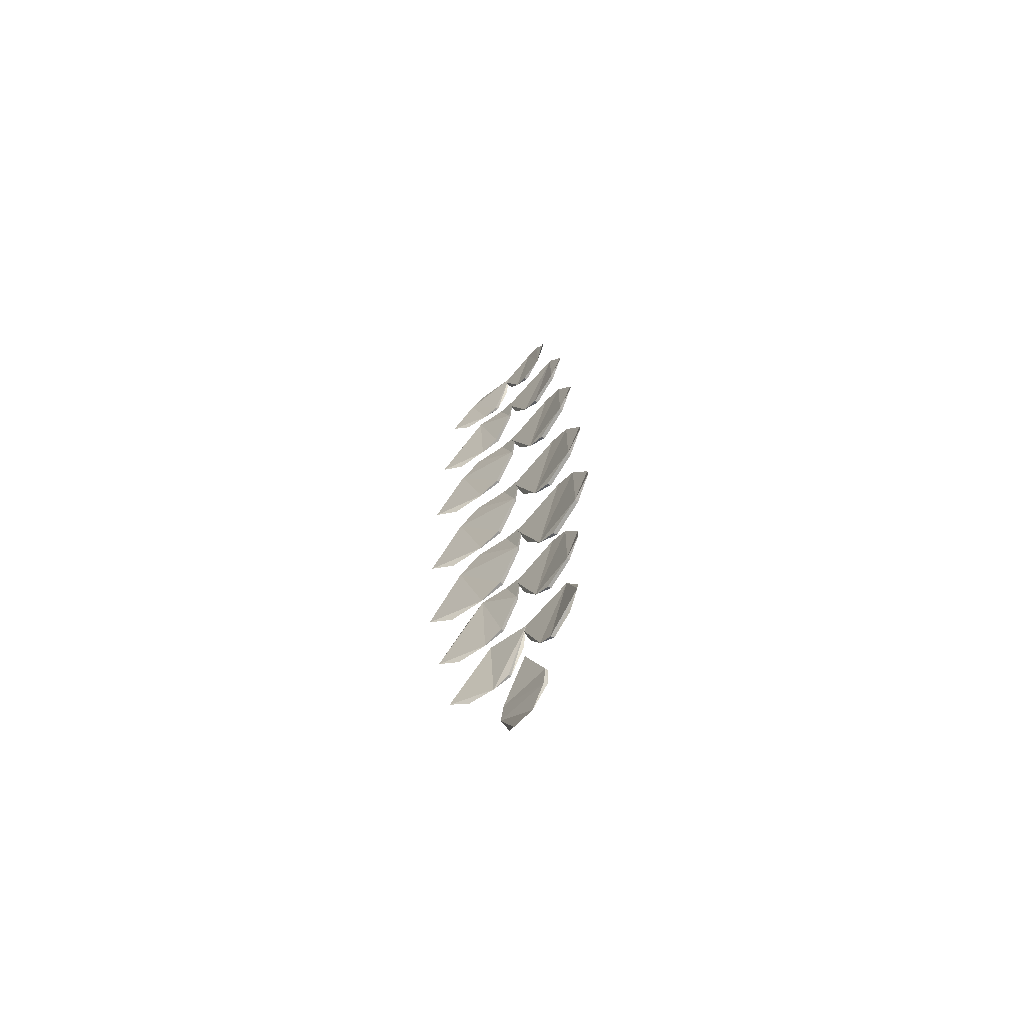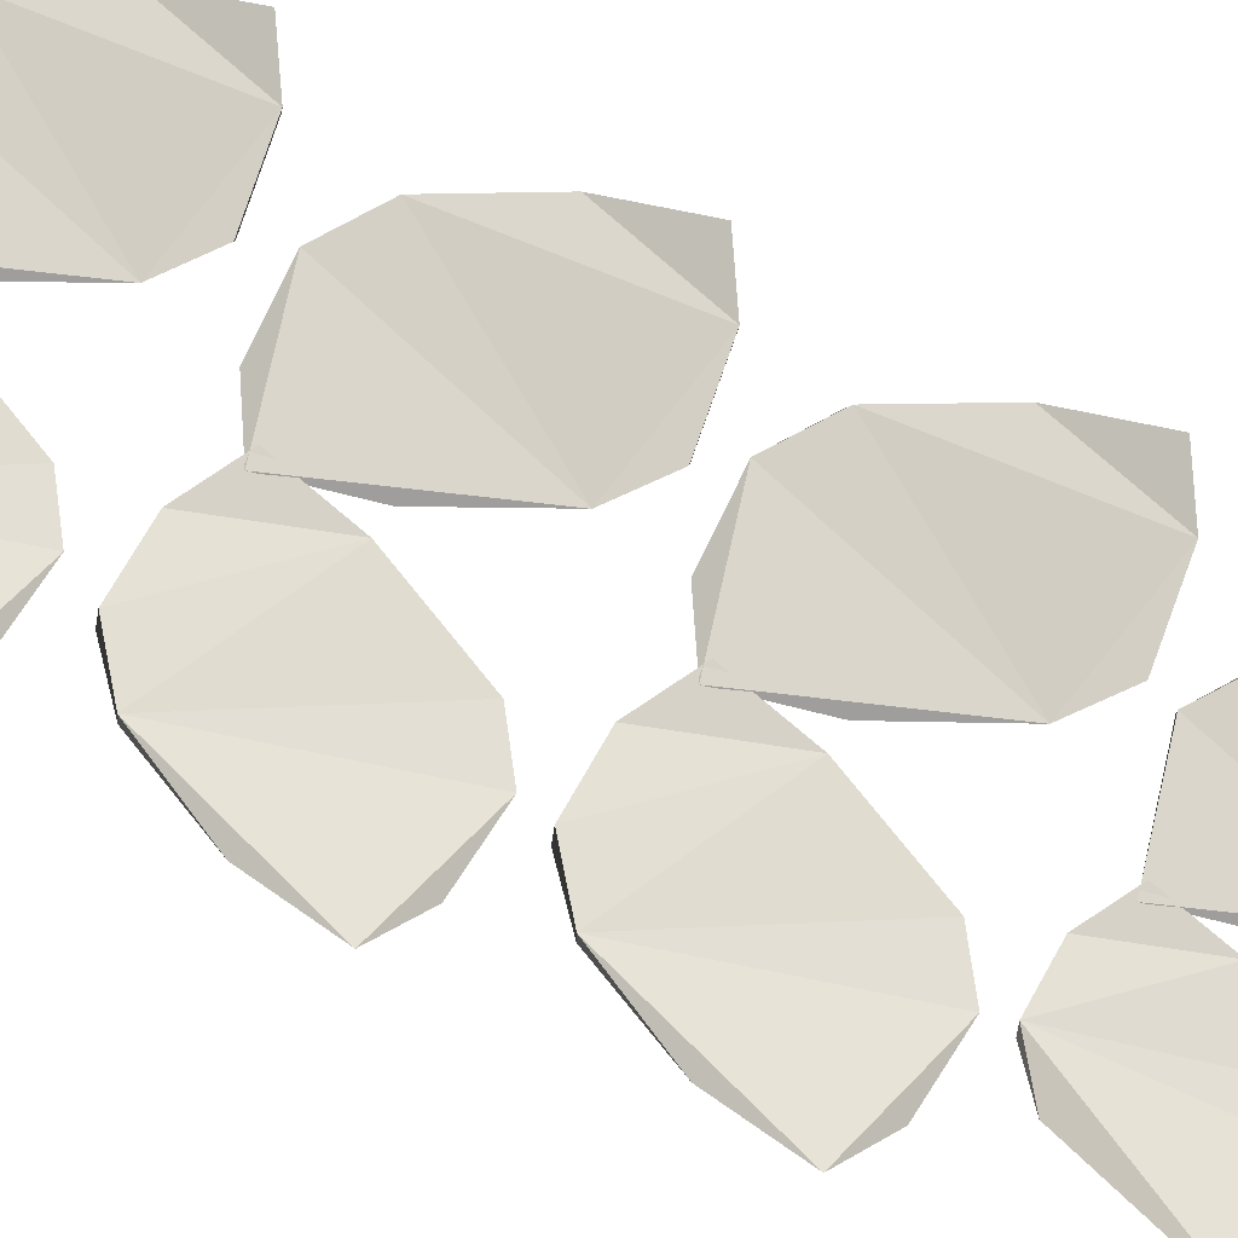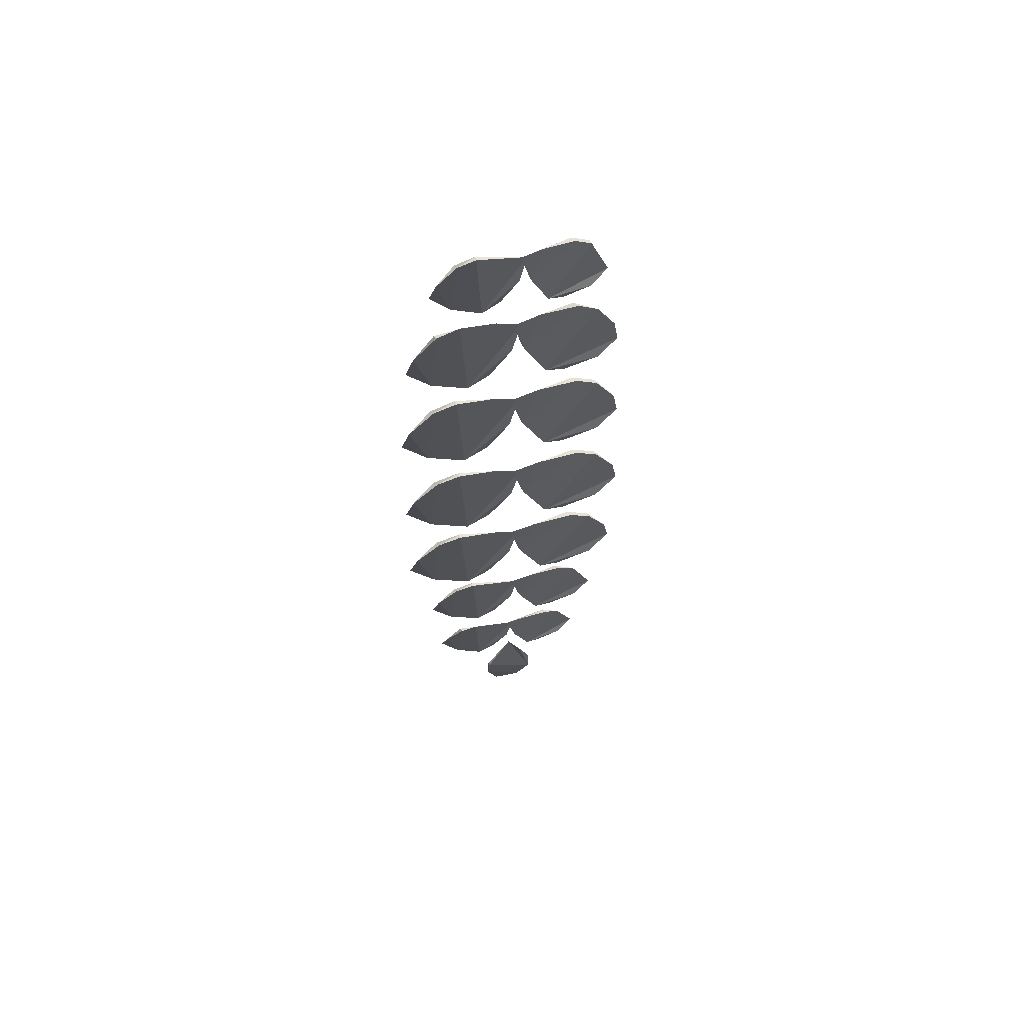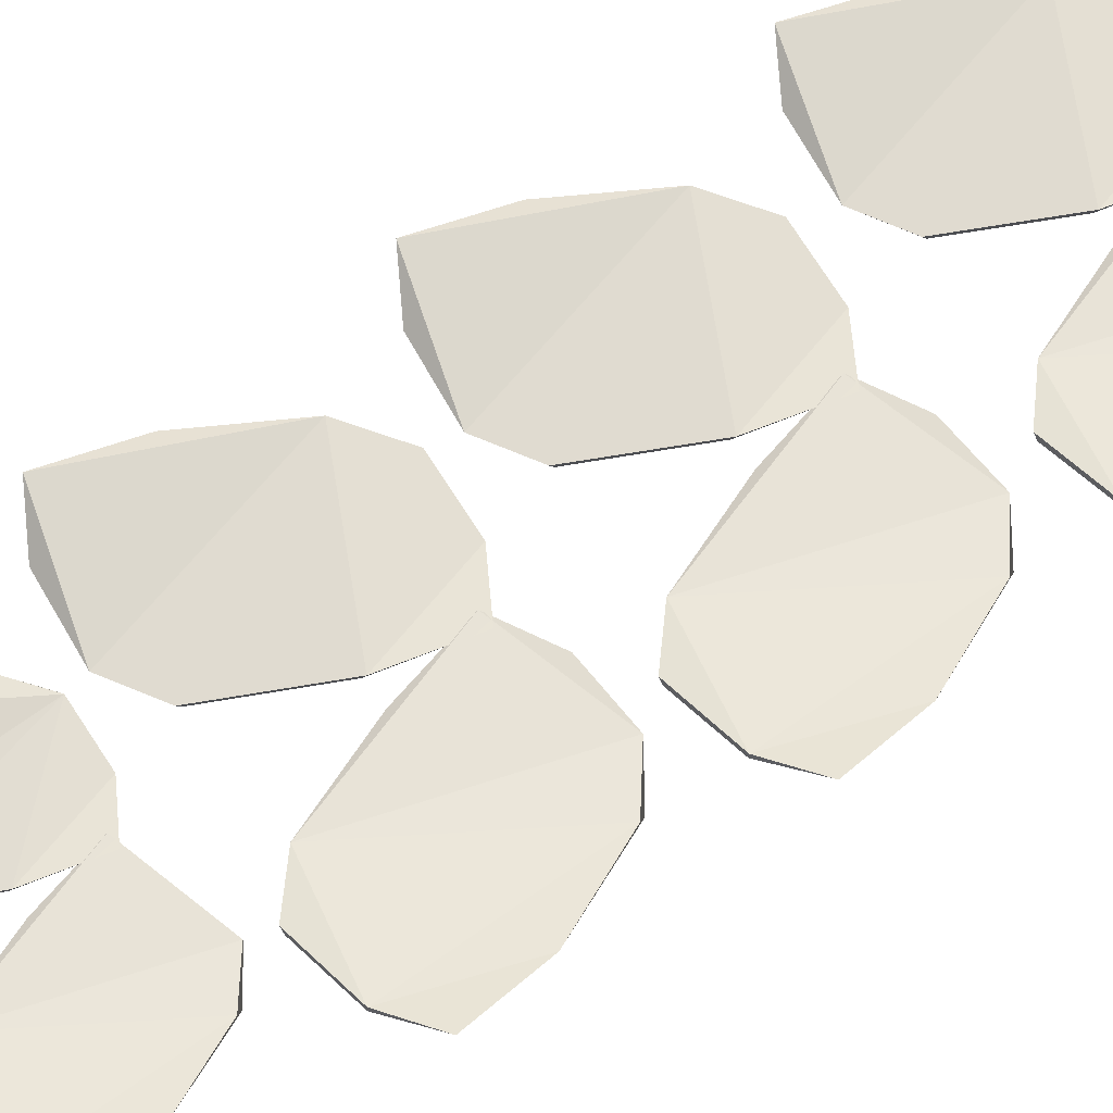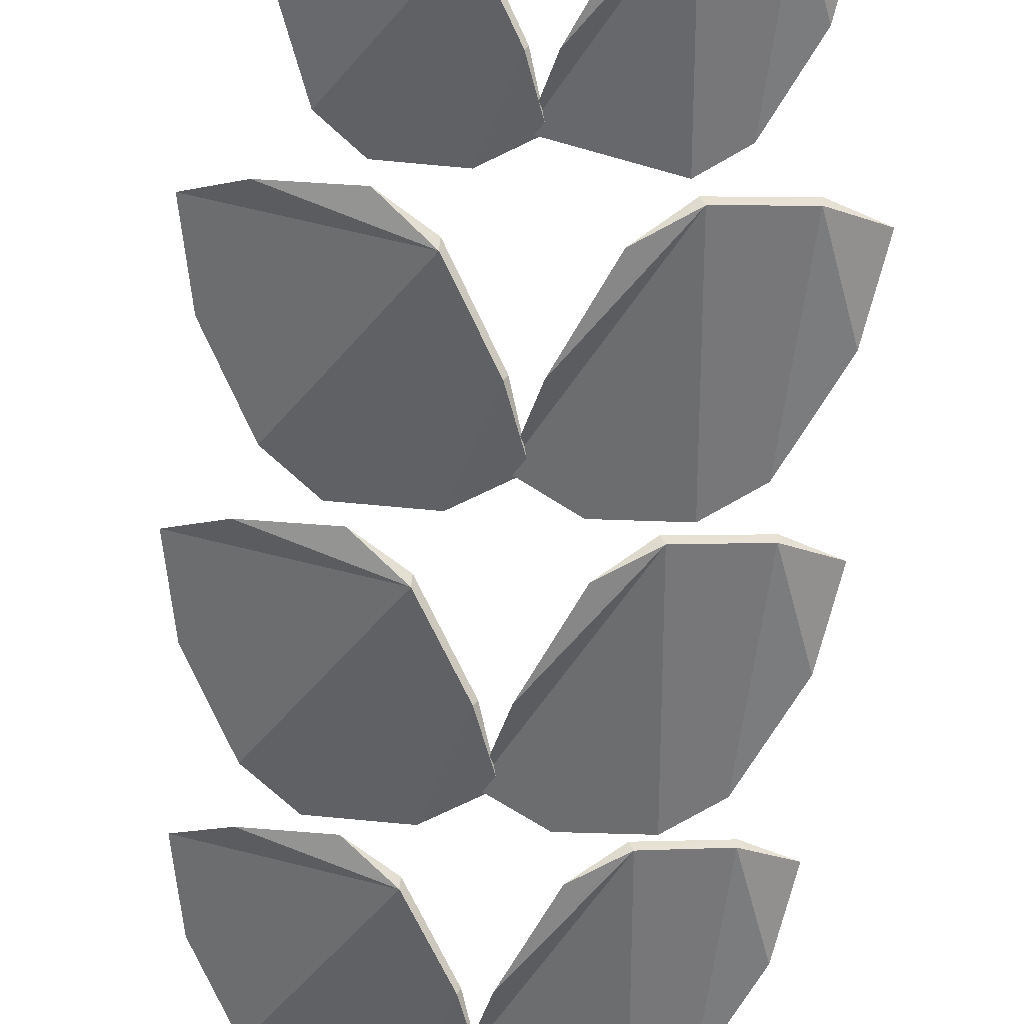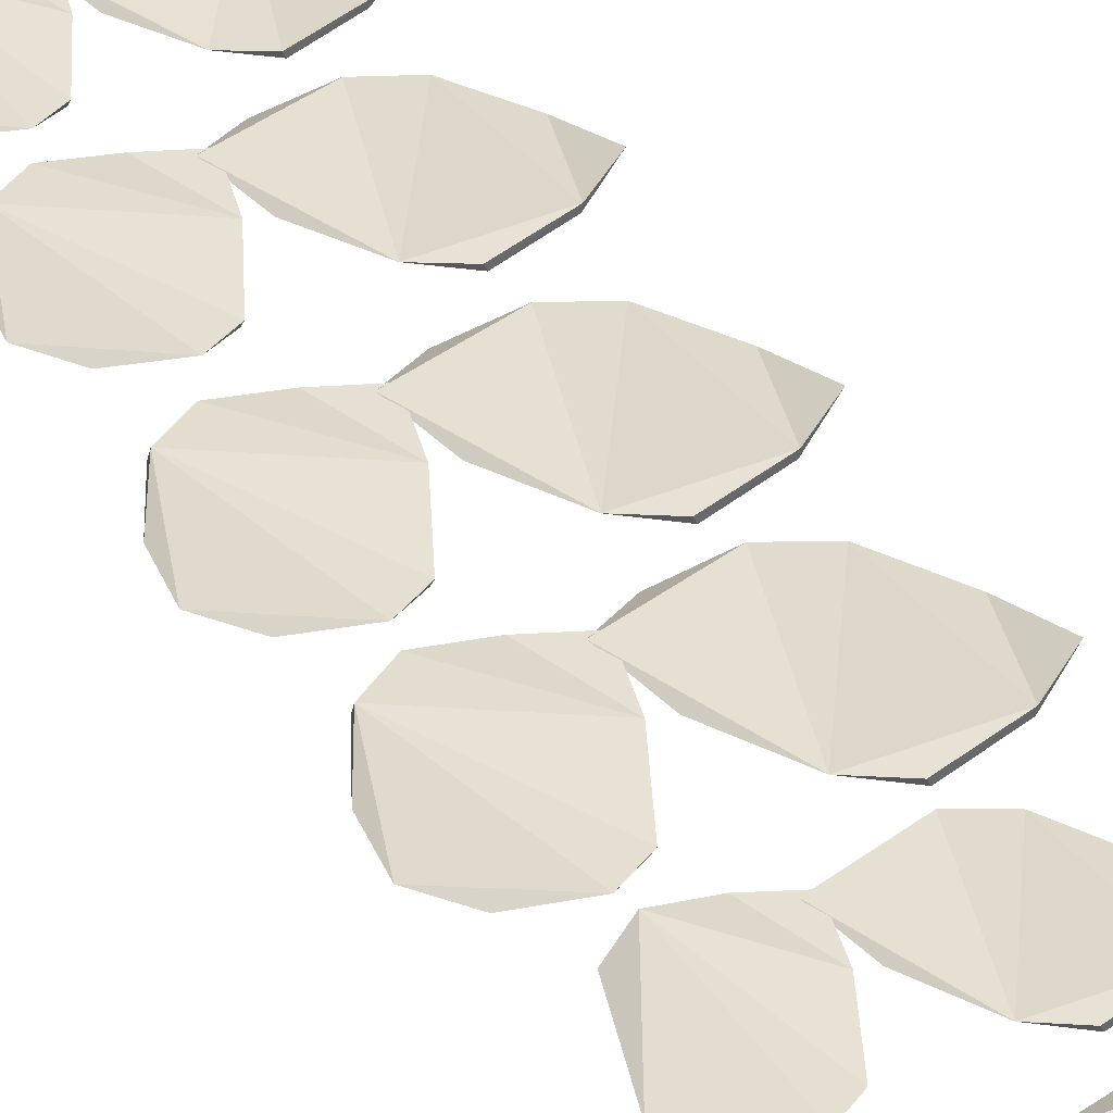
<metadata>
{"format":"obj","ext":"obj","renderer":"f3d","projection":"perspective","resolution":1024,"background":"white","views":[{"elev":-67.8,"azim":44.7,"up":"+Y"},{"elev":74.0,"azim":-62.8,"up":"+Z"},{"elev":63.6,"azim":167.4,"up":"+Y"},{"elev":62.6,"azim":55.4,"up":"+Z"},{"elev":-51.1,"azim":-3.0,"up":"+Z"},{"elev":38.5,"azim":-27.2,"up":"+Z"}]}
</metadata>
<code>
v  -0.0319 -0.5263 0.0059
v  -0.0049 -0.4667 0.0054
v  -0.0917 -0.4254 0.0145
v  -0.0253 -0.4044 0.0035
v  -0.0069 -0.4676 0.0011
v  -0.0695 -0.4052 0.006
v  -0.0285 -0.6815 0.0043
v  -0.0016 -0.6219 0.0038
v  -0.0884 -0.5806 0.013
v  -0.0219 -0.5596 0.002
v  -0.0035 -0.6228 -0.0004
v  -0.0661 -0.5603 0.0044
v  -0.0299 -0.3698 0.0119
v  -0.004 -0.3124 0.0114
v  -0.0875 -0.2726 0.0203
v  -0.0235 -0.2524 0.0097
v  -0.0058 -0.3133 0.0073
v  -0.0661 -0.2532 0.012
v  -0.0243 -0.1098 0.0123
v  -0.008 -0.1658 0.0101
v  -0.0635 -0.1105 0.0144
v  -0.0302 -0.2178 0.0144
v  -0.0063 -0.165 0.0139
v  -0.0587 -0.1092 0.0185
v  0.0497 -0.2332 0.0205
v  0.0892 -0.2284 0.0294
v  0.0827 -0.1276 0.0217
v  0.0802 -0.124 0.0165
v  0.0887 -0.2281 0.0253
v  0.0516 -0.2327 0.0165
v  0.0574 -0.1088 0.0131
v  -0.0243 -0.8127 0.0061
v  -0.0019 -0.7633 0.0057
v  -0.0509 -0.711 0.0099
v  -0.0188 -0.7116 0.0042
v  -0.0035 -0.764 0.0021
v  -0.0554 -0.7123 0.0062
v  0.1205 -0.4744 0.0185
v  0.1023 -0.538 0.0182
v  0.0927 -0.4205 0.0083
v  0.0955 -0.4245 0.0142
v  0.1028 -0.5383 0.0228
v  0.1238 -0.6295 0.017
v  0.1057 -0.6931 0.0167
v  0.0961 -0.5756 0.0068
v  0.0989 -0.5796 0.0127
v  0.1062 -0.6934 0.0213
v  0.102 -0.7696 0.0166
v  0.087 -0.8223 0.0163
v  0.079 -0.7249 0.0081
v  0.0813 -0.7282 0.013
v  0.0874 -0.8226 0.0201
v  0.033 -0.3665 0.0145
v  0.0998 -0.3813 0.0282
v  0.0927 -0.2717 0.0199
v  0.09 -0.2679 0.0143
v  0.0993 -0.381 0.0238
v  0.059 -0.3859 0.0143
v  0.0653 -0.2513 0.0105
v  0.0278 -1.073 0.0151
v  -0.0031 -1.073 0.0148
v  0.0408 -1.028 0.0073
v  0.0401 -1.032 0.0121
v  -0.0188 -1.029 0.0109
v  0.0761 -0.0482 0.0267
v  0.0634 -0.0929 0.0265
v  0.0566 -0.0103 0.0177
v  0.0586 -0.0132 0.0229
v  -0.0312 -0.0828 0.0118
v  -0.0743 -0.0145 0.0199
v  -0.0573 0.0004 0.0161
v  -0.0133 -0.0434 0.0116
v  -0.0969 -0.0842 0.035
v  -0.0487 -0.0971 0.0197
v  -0.0729 -0.0139 0.0238
v  -0.0319 -0.9445 0.0087
v  0.0128 -0.8573 0.006
v  -0.0368 -0.8442 0.0091
v  0.004 -0.8899 0.0012
v  -0.0091 -0.8447 0.0033
v  0.0506 -0.9442 0.0108
v  0.1017 -0.9284 0.0245
v  0.0772 -0.859 0.0119
v  0.0821 -0.9401 0.0152
v  0.095 -0.8947 0.0154
v  -0.0309 -0.0847 0.016
v  -0.0047 -0.0114 0.0167
v  -0.0262 0.0009 0.0138
v  0.0368 -0.6781 0.007
v  0.0708 -0.5587 0.0076
v  -0.0004 -0.5772 0.0048
v  0.0638 -0.6982 0.0068
v  0.0295 -0.5592 0.0013
v  0.0703 -0.5584 0.0029
v  0.0335 -0.523 0.0086
v  0.0675 -0.4036 0.0091
v  -0.0038 -0.422 0.0063
v  0.0604 -0.5431 0.0083
v  0.0261 -0.4041 0.0029
v  0.067 -0.4033 0.0045
v  -0.0539 -0.6992 0.0084
v  -0.1226 -0.6807 0.0255
v  -0.029 -0.6788 -0.0004
v  -0.1144 -0.6327 0.0169
v  -0.0903 -0.5815 0.0087
v  -0.0573 -0.5441 0.0099
v  -0.126 -0.5256 0.027
v  -0.0324 -0.5237 0.0012
v  -0.1178 -0.4775 0.0184
v  -0.0937 -0.4263 0.0102
v  -0.0543 -0.3868 0.0158
v  -0.1205 -0.3691 0.0323
v  -0.0304 -0.3673 0.0074
v  -0.1126 -0.3228 0.024
v  -0.0894 -0.2735 0.0161
v  0.0657 -0.2516 0.0151
v  -0.0028 -0.2694 0.0123
v  0.0259 -0.2521 0.009
v  0.0389 0.0015 0.0185
v  -0.0111 -0.0114 0.0162
v  0.015 -0.0823 0.0182
v  0.0339 -0.0965 0.0179
v  0.0385 0.0018 0.0143
v  -0.1134 -0.2171 0.0331
v  -0.0526 -0.2335 0.018
v  -0.0306 -0.2155 0.0102
v  -0.1062 -0.1746 0.0255
v  -0.0849 -0.1292 0.0182
v  0.0299 -0.8099 0.0083
v  0.0581 -0.7109 0.0088
v  -0.001 -0.7262 0.0064
v  0.0523 -0.8266 0.0081
v  0.0577 -0.7107 0.0049
v  0.0277 -0.2148 0.0168
v  -0.0053 -0.1254 0.0147
v  0.0212 -0.1095 0.0117
v  -0.018 -0.9968 0.0078
v  0.04 -0.9964 0.0084
v  0.0111 -0.9273 0.0069
v  -0.0179 -1.031 0.0072
v  0.0399 -0.9958 0.0045
v  -0.0453 -0.8274 0.0095
v  -0.1022 -0.812 0.0236
v  -0.0247 -0.8105 0.0022
v  -0.0755 -0.7298 0.0097
v  -0.0809 -0.9313 0.023
v  -0.0142 -0.9299 0.0014
v  -0.058 -0.8604 0.0089
v  0.0329 -0.9294 0.0074
v  0.0063 -0.8573 0.0055
v  0.0521 -0.9438 0.0071
v  0.0568 -0.8439 0.0038
v  0.0752 -0.8562 0.007
v  -0.0407 -0.8453 0.0054
v  0.0114 -0.6228 0.001
v  0.008 -0.4677 0.0026
v  0.0088 -0.7641 0.0034
v  0.0324 -0.0969 0.0218
v  -0.0029 -0.0435 0.0129
v  -0.0994 -0.5407 0.016
v  -0.0961 -0.6958 0.0144
v  0.0569 -0.3865 0.0186
v  0.0085 -0.3133 0.0087
v  0.0119 -1.097 0.0238
v  -0.0037 -0.9535 0.0035
v  -0.0949 -0.3836 0.0216
v  0.0616 -0.6988 0.0112
v  0.0582 -0.5437 0.0128
v  -0.09 -0.2305 0.0233
v  0.1048 -0.1718 0.0256
v  0.1168 -0.3198 0.0241
v  0.0052 -0.1659 0.0114
v  -0.0783 -0.0948 0.0252
v  -0.0802 -0.8246 0.0145
v  -0.0138 -0.9318 0.0053
v  -0.062 -0.9421 0.0138
v  0.0147 -0.8899 0.0024
v  0.0504 -0.827 0.0118
v  -0.0607 -0.5588 0.009
v  0.0087 -0.5771 0.0054
v  -0.0641 -0.4037 0.0105
v  0.0054 -0.422 0.0069
v  -0.0535 0.0014 0.0201
v  -0.0609 -0.2517 0.0164
v  0.006 -0.2693 0.0129
v  0.1298 -0.5215 0.0294
v  0.1332 -0.6767 0.0279
v  0.0029 -0.1254 0.0153
v  0.1258 -0.3651 0.0346
v  0.0066 -0.7262 0.007
v  0.1131 -0.2135 0.0352
v  0.1098 -0.8087 0.0256
v  0.0827 -0.0813 0.0363
g Object151
f 1 2 3
f 4 5 6
f 7 8 9
f 10 11 12
f 13 14 15
f 16 17 18
f 19 20 21
f 22 23 24
f 25 26 27
f 28 29 30 31
f 32 33 34
f 35 36 37
f 38 39 40
f 38 41 42
f 43 44 45
f 43 46 47
f 48 49 50
f 48 51 52
f 53 54 55
f 56 57 58 59
f 60 61 62
f 60 63 64
f 65 66 67
f 65 68 66
f 69 70 71 72
f 73 74 75
f 76 77 78
f 77 79 80
f 81 82 83
f 82 84 85
f 86 87 75
f 87 72 88
f 89 90 91
f 92 91 93 94
f 95 96 97
f 98 97 99 100
f 101 9 102
f 103 102 104 105
f 106 3 107
f 108 107 109 110
f 111 15 112
f 113 112 114 115
f 53 116 117
f 58 117 118 59
f 119 120 121
f 122 120 123
f 124 125 24
f 126 124 127 128
f 129 130 131
f 132 131 133
f 134 27 135
f 30 135 136 31
f 137 138 139
f 140 139 141
f 118 117 116
f 142 34 143
f 144 143 145
f 76 78 146
f 147 146 148
f 149 83 150
f 151 150 152
f 151 152 153 84
f 152 150 83
f 147 148 154 79
f 148 146 78
f 108 110 6 5
f 109 107 3
f 103 105 12 11
f 104 102 9
f 98 100 40 39
f 99 97 96
f 92 94 45 44
f 93 91 90
f 69 73 70
f 70 73 75
f 113 115 18 17
f 114 112 15
f 89 47 46
f 89 155 92
f 95 42 41
f 95 156 98
f 126 128 21 20
f 127 124 24
f 136 135 27
f 144 145 37 36
f 145 143 34
f 132 133 50 49
f 133 131 130
f 122 123 67 66
f 123 120 119
f 129 52 51
f 129 157 132
f 119 121 158
f 121 159 122
f 106 160 108
f 108 2 1
f 101 161 103
f 103 8 7
f 162 54 53
f 53 163 58
f 61 164 64
f 137 165 140
f 111 166 113
f 113 14 13
f 167 47 89
f 168 42 95
f 140 141 62 61
f 141 139 138
f 24 125 22
f 125 169 126
f 170 29 28
f 170 27 26
f 171 57 56
f 171 55 54
f 27 134 25
f 134 172 30
f 74 173 69
f 69 87 86
f 142 174 144
f 144 33 32
f 175 77 76
f 76 176 147
f 149 177 151
f 151 82 81
f 178 52 129
f 10 179 8
f 180 11 10
f 4 181 2
f 182 5 4
f 158 66 119
f 88 183 87
f 70 75 71
f 16 184 14
f 185 17 16
f 42 186 38
f 186 39 38
f 47 187 43
f 187 44 43
f 19 24 23
f 188 20 19
f 100 96 40
f 41 38 40 96
f 94 90 45
f 46 43 45 90
f 54 189 171
f 189 57 171
f 85 83 82
f 152 83 153
f 80 78 77
f 148 78 154
f 35 34 33
f 190 36 35
f 59 116 56
f 55 171 56 116
f 101 103 7
f 9 101 7
f 106 108 1
f 3 106 1
f 110 3 6
f 181 4 6 3
f 105 9 12
f 179 10 12 9
f 26 191 170
f 191 29 170
f 111 113 13
f 15 111 13
f 115 15 18
f 184 16 18 15
f 123 119 67
f 68 65 67 119
f 61 64 140
f 52 192 48
f 192 49 48
f 133 130 50
f 51 48 50 130
f 31 27 28
f 27 170 28
f 66 193 65
f 65 193 66
f 89 92 167
f 92 47 167
f 95 98 168
f 98 42 168
f 22 125 126 23
f 128 24 21
f 24 19 21
f 53 58 162
f 58 54 162
f 141 138 62
f 63 60 62 138
f 142 144 32
f 34 142 32
f 145 34 37
f 34 35 37
f 76 147 175
f 147 77 175
f 64 164 60
f 164 61 60
f 74 69 86
f 75 74 86
f 134 30 25
f 30 26 25
f 137 64 63
f 140 64 137
f 149 151 81
f 83 149 81
f 121 122 158
f 122 66 158
f 129 132 178
f 132 52 178
f 80 79 154
f 78 80 154
f 88 72 71
f 183 88 71 75
f 85 84 153
f 83 85 153
f 160 107 108
f 107 160 106
f 161 102 103
f 102 161 101
f 41 96 95
f 46 90 89
f 156 97 98
f 97 156 95
f 155 91 92
f 91 155 89
f 166 112 113
f 112 166 111
f 55 116 53
f 11 8 103
f 5 2 108
f 47 44 187
f 44 47 92
f 42 39 186
f 39 42 98
f 8 11 180
f 8 180 10
f 2 5 182
f 2 182 4
f 169 124 126
f 124 169 125
f 17 14 113
f 119 66 68
f 54 57 189
f 57 54 58
f 3 110 109
f 9 105 104
f 172 135 30
f 135 172 134
f 14 17 185
f 14 185 16
f 173 73 69
f 73 173 74
f 96 100 99
f 90 94 93
f 15 115 114
f 174 143 144
f 143 174 142
f 51 130 129
f 75 87 183
f 159 120 122
f 159 121 120
f 26 29 191
f 29 26 30
f 9 8 179
f 3 2 181
f 116 59 118
f 176 146 147
f 146 176 76
f 157 131 132
f 131 157 129
f 20 23 126
f 163 117 58
f 117 163 53
f 23 20 188
f 23 188 19
f 177 150 151
f 150 177 149
f 72 87 69
f 15 14 184
f 165 139 140
f 139 165 137
f 24 128 127
f 36 33 144
f 52 49 192
f 49 52 132
f 84 82 151
f 27 31 136
f 79 77 147
f 63 138 137
f 33 36 190
f 33 190 35

</code>
